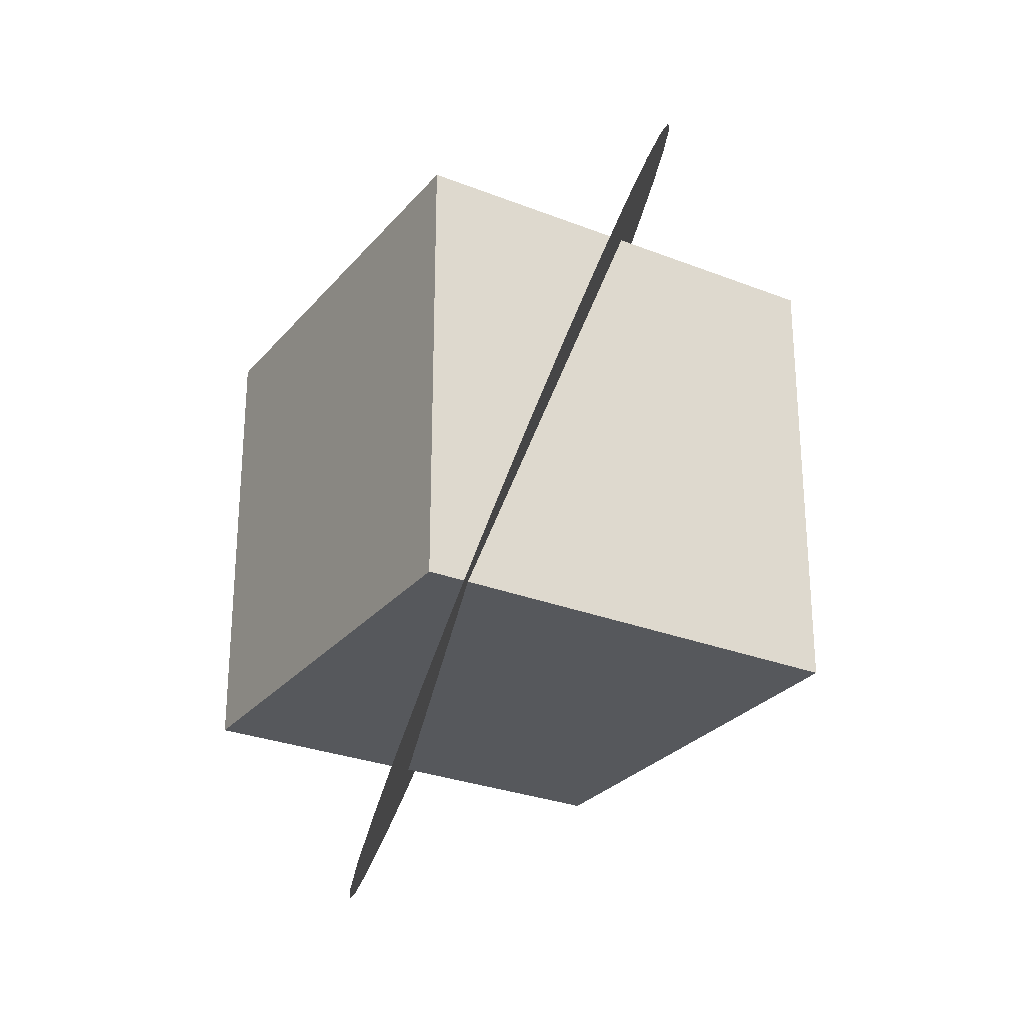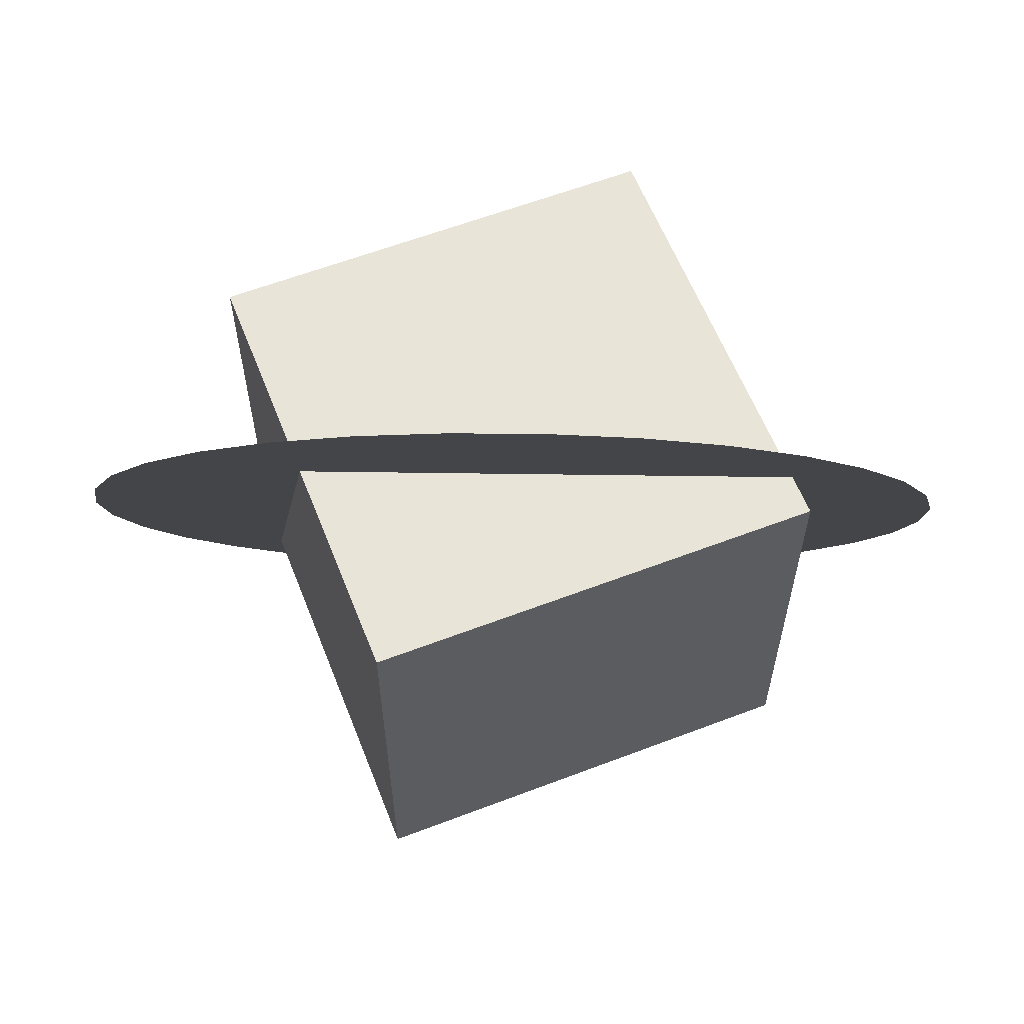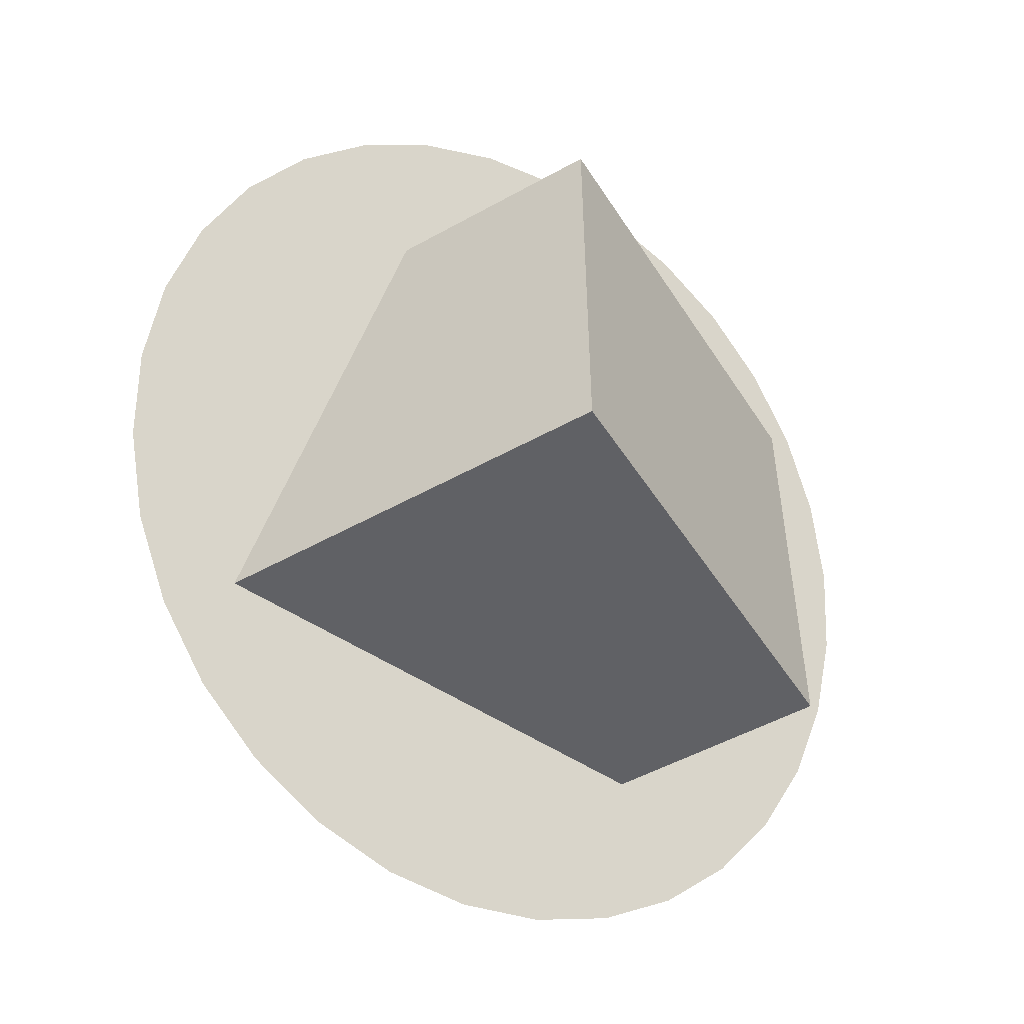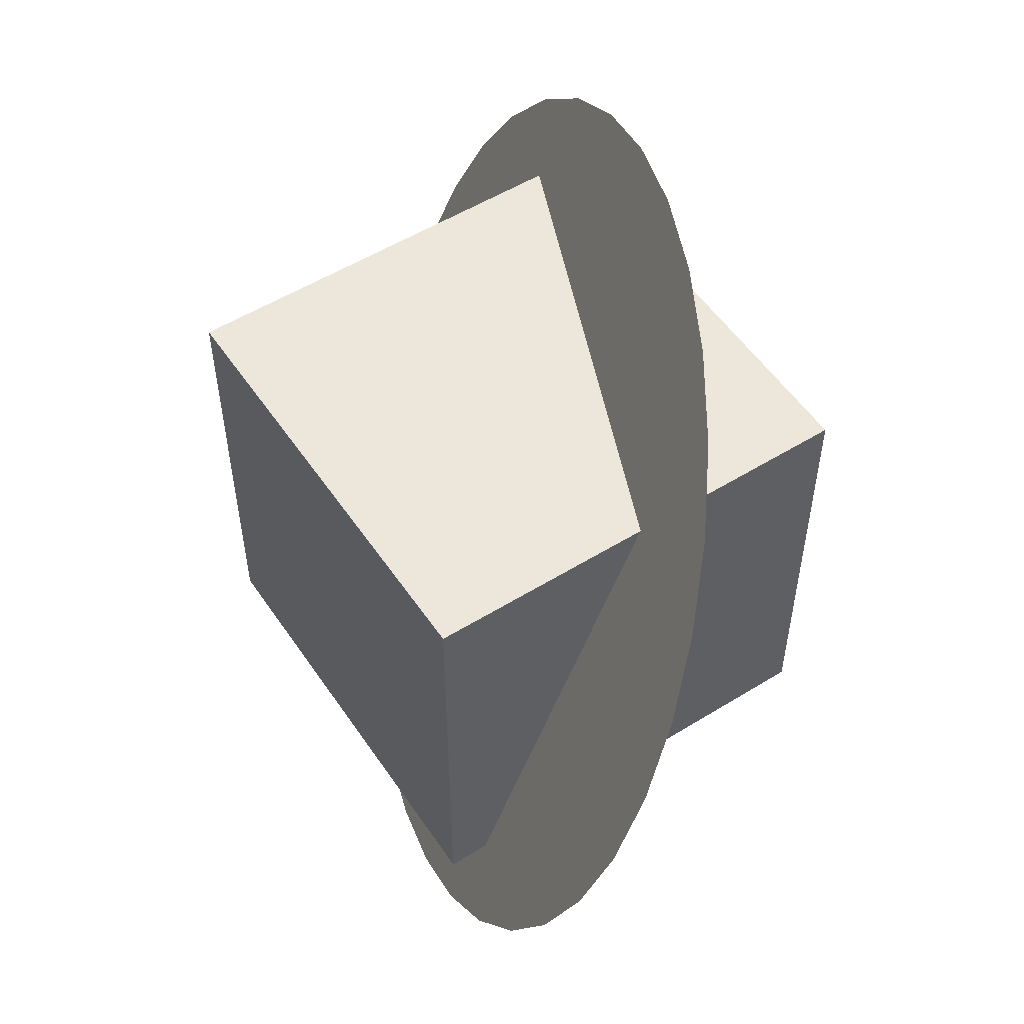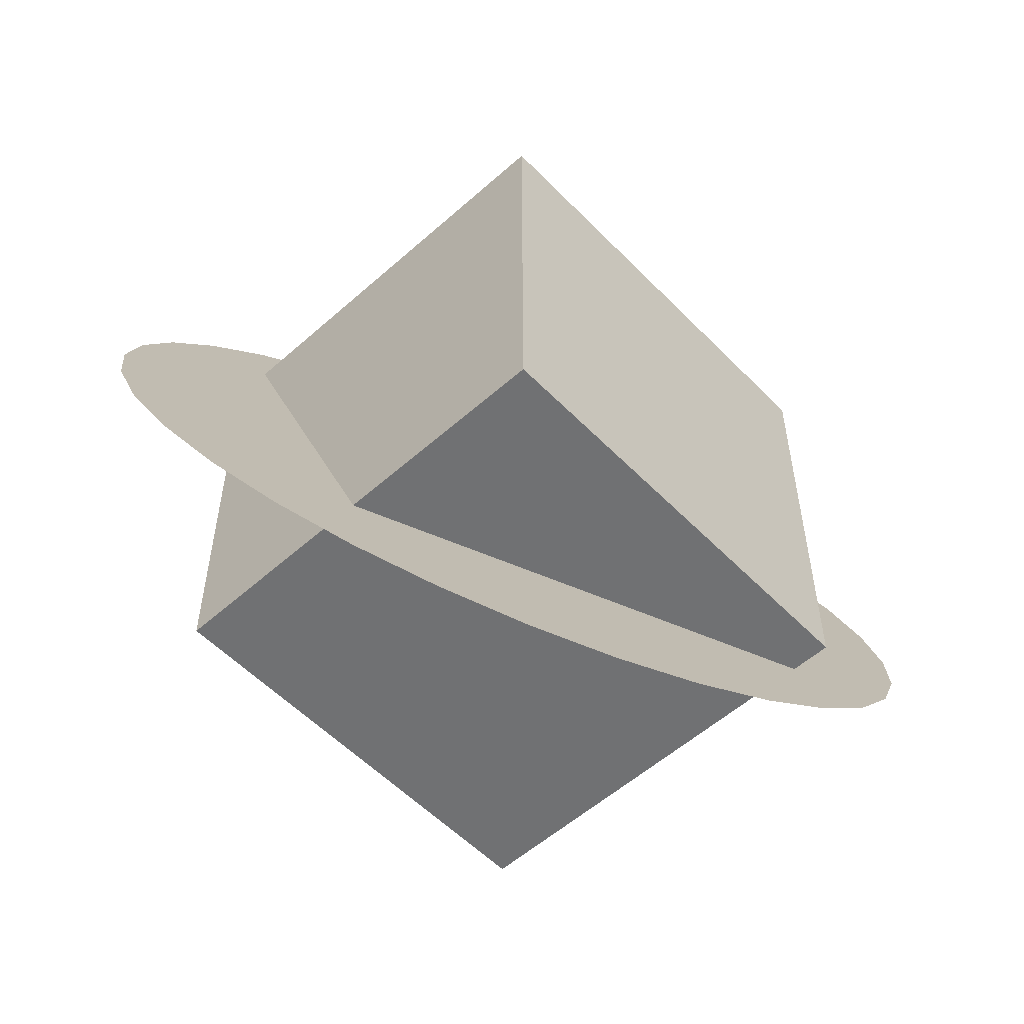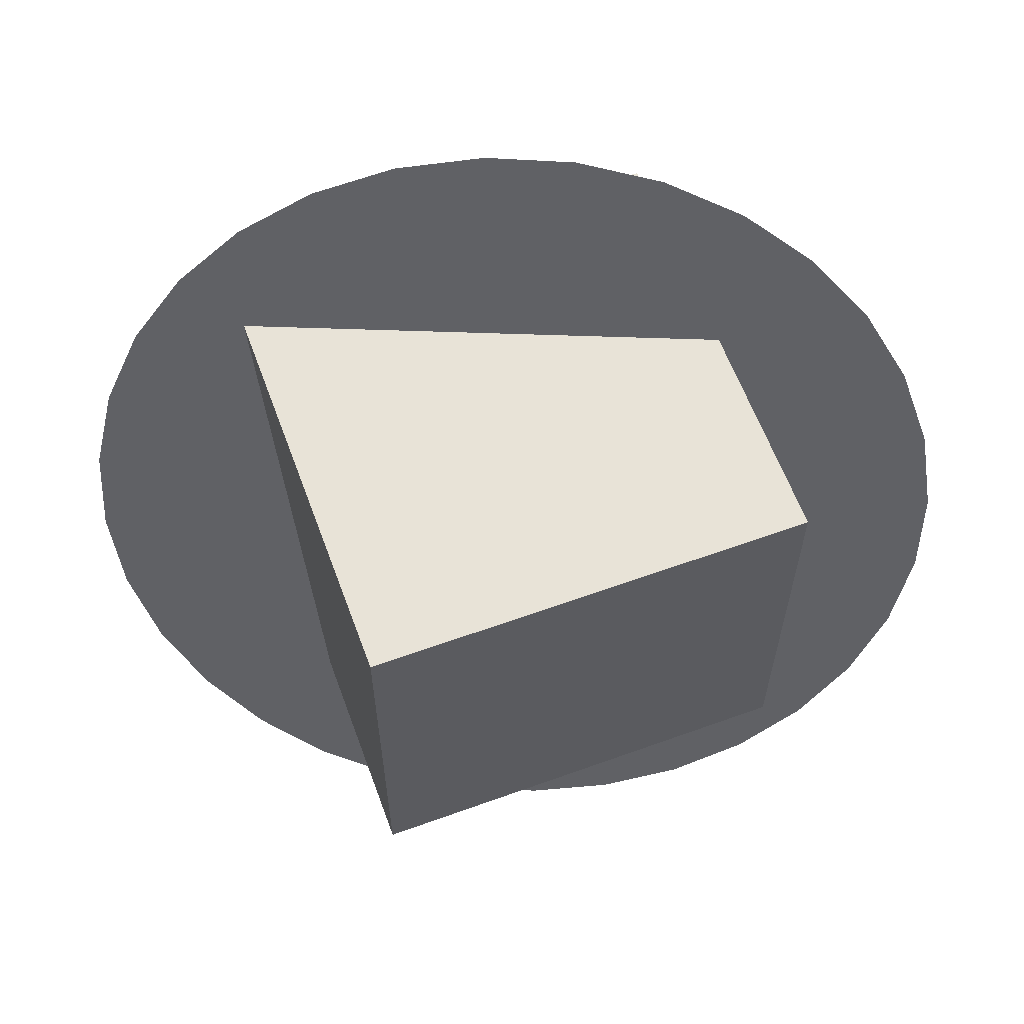
<metadata>
{"format":"obj","ext":"obj","renderer":"f3d","projection":"perspective","resolution":1024,"background":"white","views":[{"elev":-27.8,"azim":-31.1,"up":"+Y"},{"elev":60.3,"azim":-111.4,"up":"+Z"},{"elev":-50.2,"azim":-148.5,"up":"+Z"},{"elev":53.7,"azim":-33.4,"up":"+Y"},{"elev":-55.2,"azim":43.1,"up":"+Z"},{"elev":61.5,"azim":-110.2,"up":"+Y"}]}
</metadata>
<code>
v -0.5 -0.5 -0.5
v 0.5 -0.5 -0.5
v 0.5 0.5 -0.5
v -0.5 0.5 -0.5
v -0.5 -0.5 0.5
v 0.5 -0.5 0.5
v 0.5 0.5 0.5
v -0.5 0.5 0.5
v 0 0 0
v 0.5 0.6124 -0.6124
v 0.4904 0.7386 -0.4627
v 0.4619 0.8364 -0.2952
v 0.4157 0.902 -0.1163
v 0.3536 0.933 0.06699
v 0.2778 0.9282 0.2477
v 0.1913 0.8876 0.4189
v 0.09755 0.813 0.5741
v 3.062e-17 0.7071 0.7071
v -0.09755 0.5741 0.813
v -0.1913 0.4189 0.8876
v -0.2778 0.2477 0.9282
v -0.3536 0.06699 0.933
v -0.4157 -0.1163 0.902
v -0.4619 -0.2952 0.8364
v -0.4904 -0.4627 0.7386
v -0.5 -0.6124 0.6124
v -0.4904 -0.7386 0.4627
v -0.4619 -0.8364 0.2952
v -0.4157 -0.902 0.1163
v -0.3536 -0.933 -0.06699
v -0.2778 -0.9282 -0.2477
v -0.1913 -0.8876 -0.4189
v -0.09755 -0.813 -0.5741
v -9.185e-17 -0.7071 -0.7071
v 0.09755 -0.5741 -0.813
v 0.1913 -0.4189 -0.8876
v 0.2778 -0.2477 -0.9282
v 0.3536 -0.06699 -0.933
v 0.4157 0.1163 -0.902
v 0.4619 0.2952 -0.8364
v 0.4904 0.4627 -0.7386
v 0.4082 0.5 -0.5
v 0 -0.5 -0.5
v -0.4082 -0.5 0.5
v 0 0.5 0.5
v -0.4082 -0.5 0.5
v 0.4082 0.5 -0.5
f 1 4 3 2
f 2 3 7 6
f 1 5 8 4
f 5 6 7 8
f 1 2 6 5
f 3 4 8 7
f 9 10 11
f 9 11 12
f 9 12 13
f 9 13 14
f 9 14 15
f 9 15 16
f 9 16 17
f 9 17 18
f 9 18 19
f 9 19 20
f 9 20 21
f 9 21 22
f 9 22 23
f 9 23 24
f 9 24 25
f 9 25 26
f 9 26 27
f 9 27 28
f 9 28 29
f 9 29 30
f 9 30 31
f 9 31 32
f 9 32 33
f 9 33 34
f 9 34 35
f 9 35 36
f 9 36 37
f 9 37 38
f 9 38 39
f 9 39 40
f 9 40 41
f 9 41 10
f 9 11 10
f 9 12 11
f 9 13 12
f 9 14 13
f 9 15 14
f 9 16 15
f 9 17 16
f 9 18 17
f 9 19 18
f 9 20 19
f 9 21 20
f 9 22 21
f 9 23 22
f 9 24 23
f 9 25 24
f 9 26 25
f 9 27 26
f 9 28 27
f 9 29 28
f 9 30 29
f 9 31 30
f 9 32 31
f 9 33 32
f 9 34 33
f 9 35 34
f 9 36 35
f 9 37 36
f 9 38 37
f 9 39 38
f 9 40 39
f 9 41 40
f 9 10 41
f 42 43 44 45 46 47

</code>
